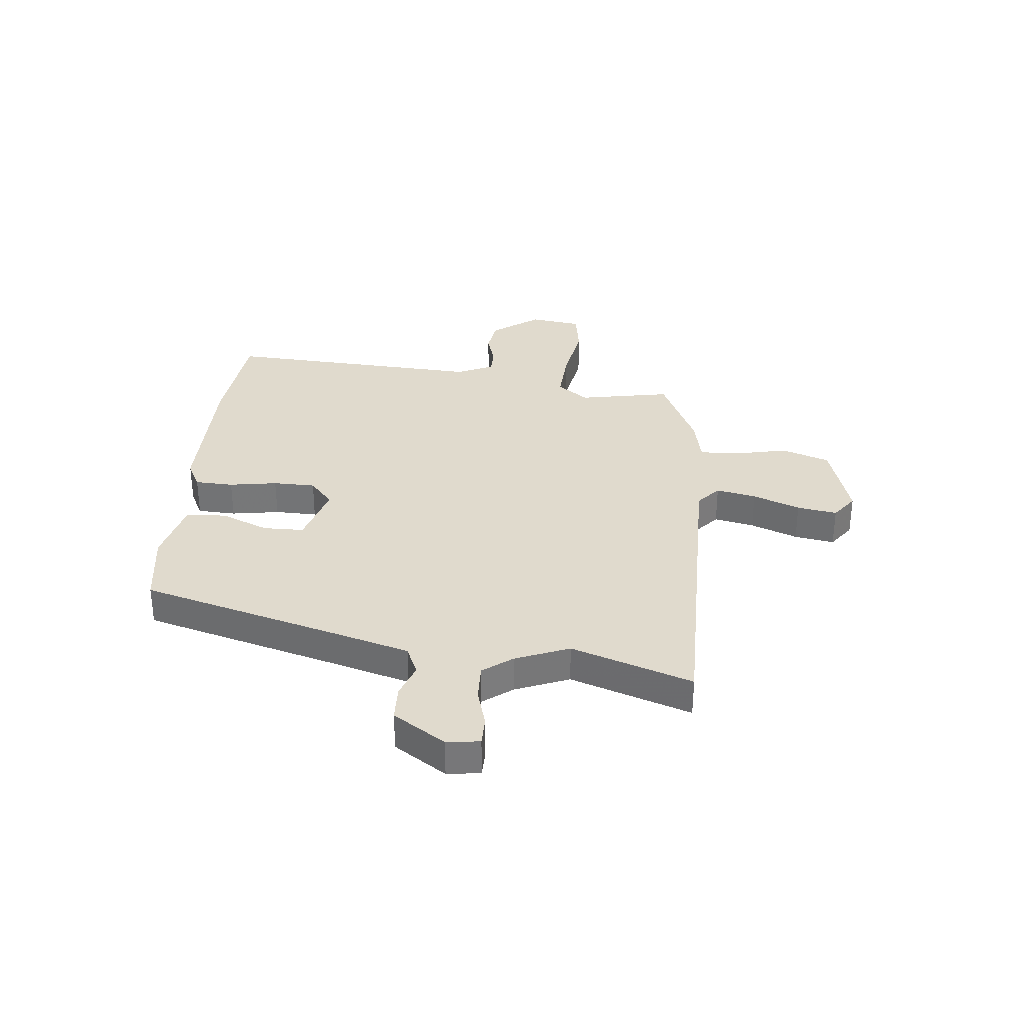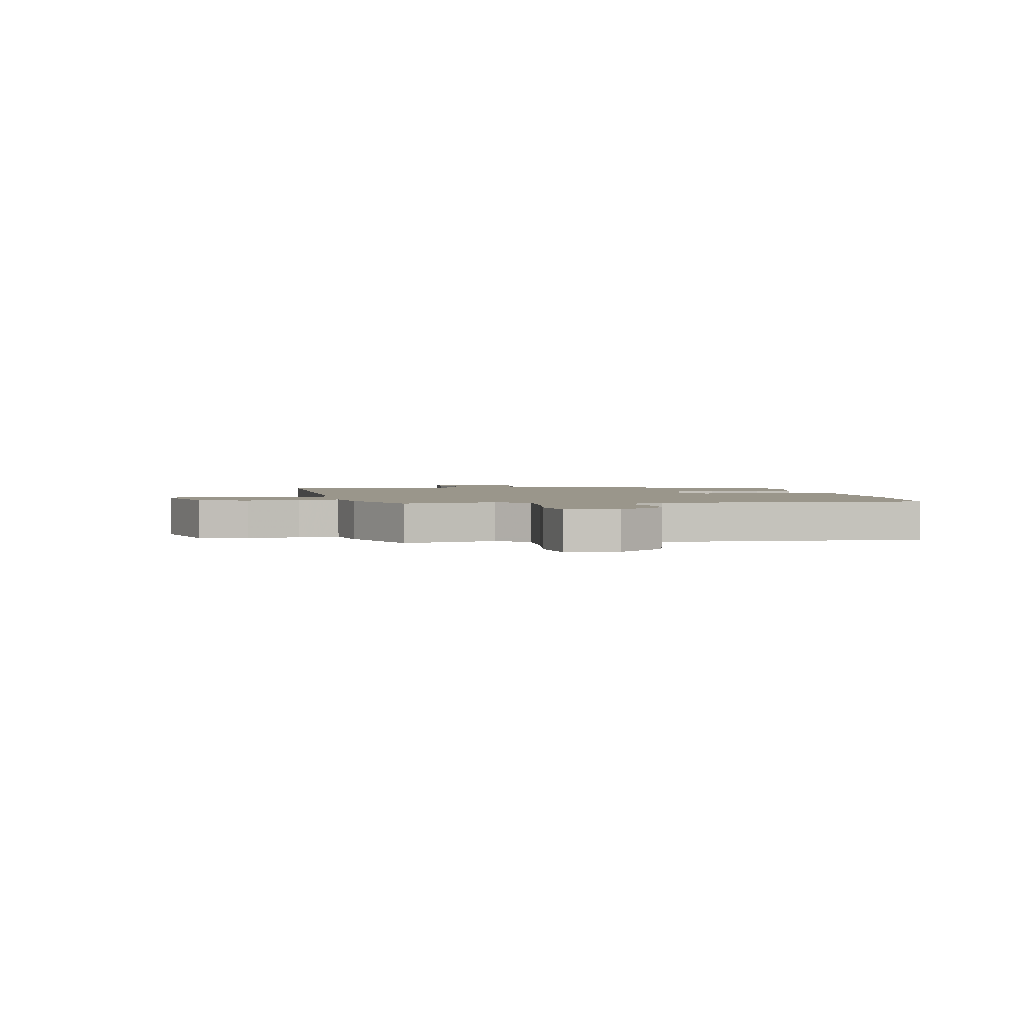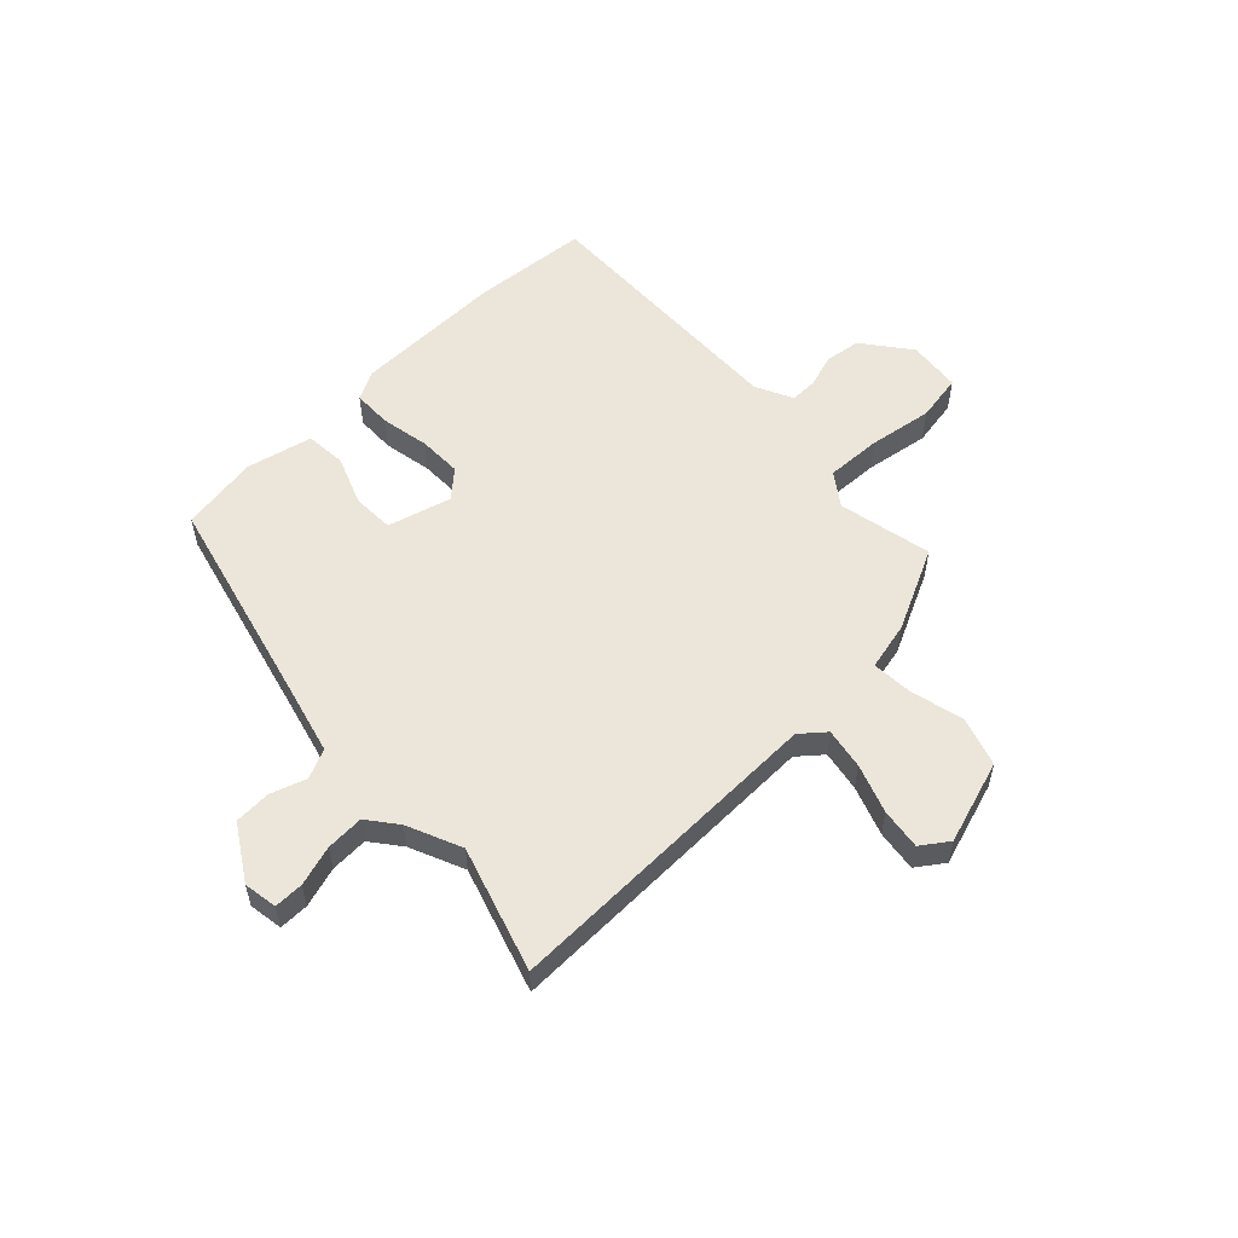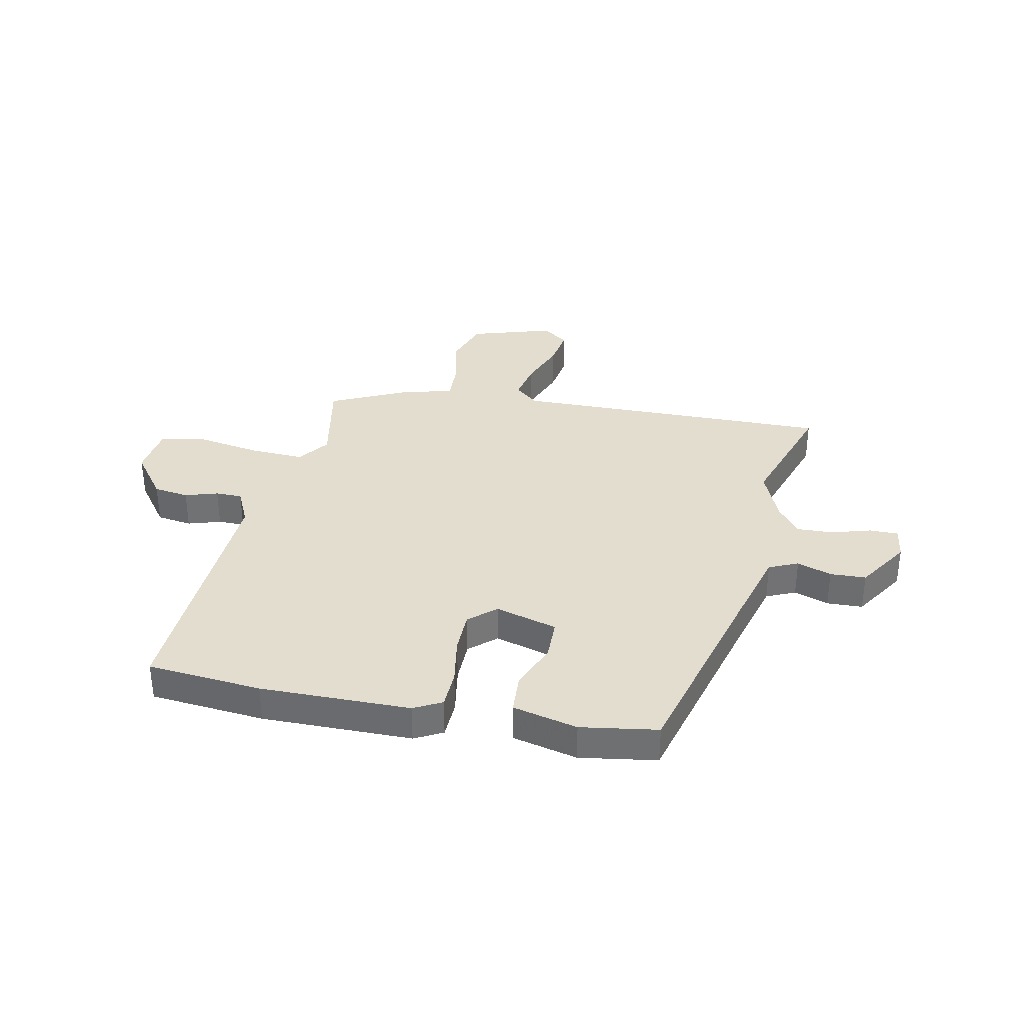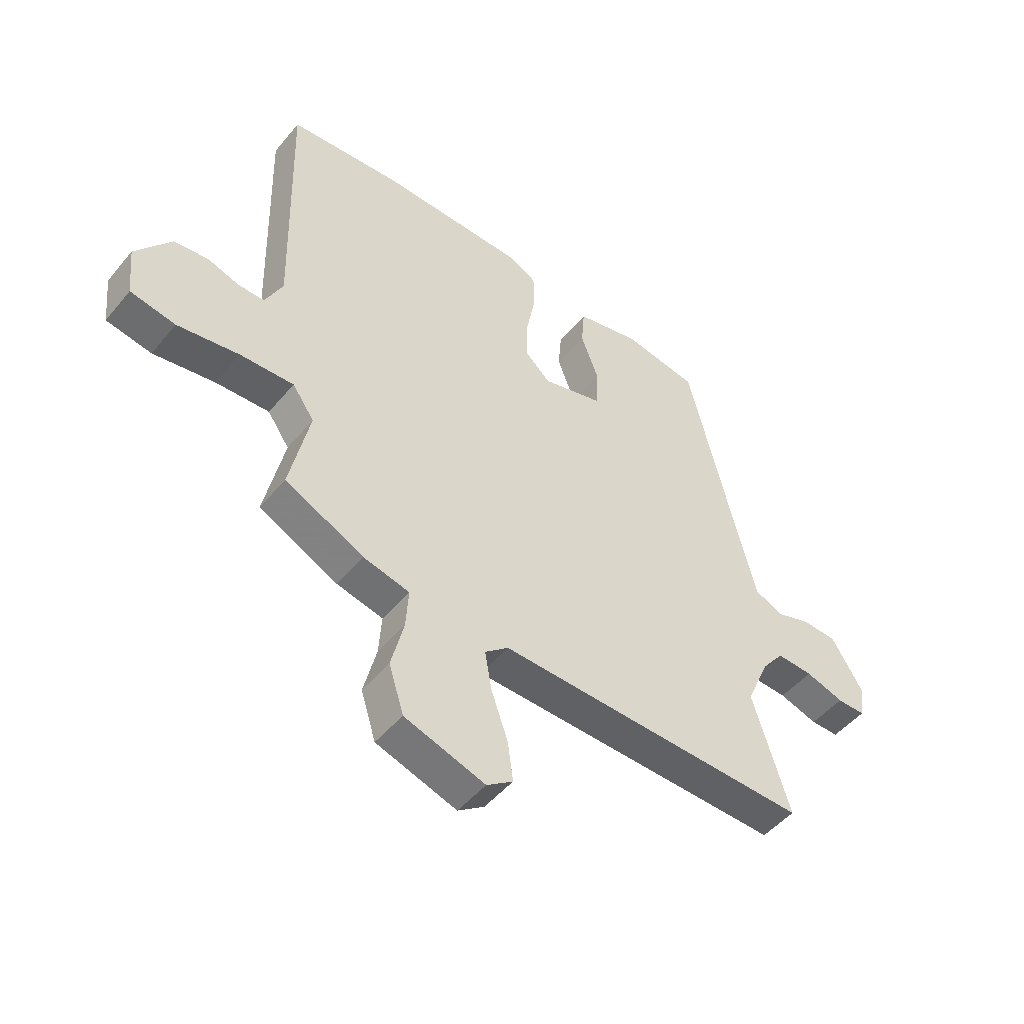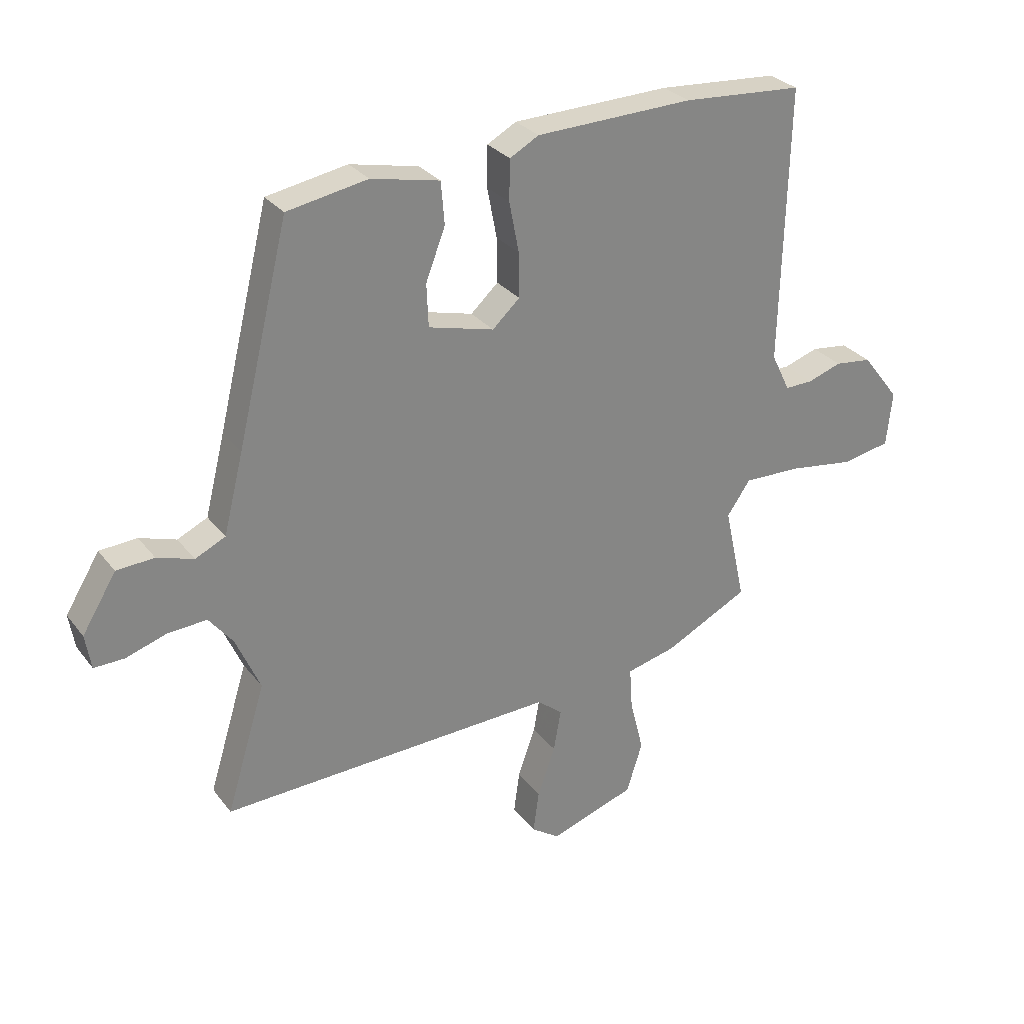
<metadata>
{"format":"obj","ext":"obj","renderer":"f3d","projection":"perspective","resolution":1024,"background":"white","views":[{"elev":33.0,"azim":97.3,"up":"+Y"},{"elev":2.3,"azim":-100.1,"up":"+Y"},{"elev":55.3,"azim":136.7,"up":"+Y"},{"elev":34.8,"azim":12.8,"up":"+Y"},{"elev":-48.6,"azim":-37.7,"up":"+Z"},{"elev":29.0,"azim":150.0,"up":"+Z"}]}
</metadata>
<code>
v 0.369 0.07 0.463
v 0.46 0.07 0.091
v 0.495 0.07 -0.048
v 0.548 0.07 -0.073
v 0.612 0.07 -0.052
v 0.678 0.07 -0.056
v 0.738 0.07 -0.154
v 0.728 0.07 -0.215
v 0.675 0.07 -0.214
v 0.603 0.07 -0.191
v 0.535 0.07 -0.187
v 0.493 0.07 -0.24
v 0.45 0.07 -0.338
v 0.519 0.07 -0.563
v -0.072 0.07 -0.543
v -0.116 0.07 -0.579
v -0.103 0.07 -0.653
v -0.072 0.07 -0.741
v -0.062 0.07 -0.815
v -0.111 0.07 -0.849
v -0.262 0.07 -0.799
v -0.29 0.07 -0.71
v -0.266 0.07 -0.614
v -0.261 0.07 -0.54
v -0.348 0.07 -0.519
v -0.496 0.07 -0.445
v -0.459 0.07 -0.276
v -0.5 0.07 -0.217
v -0.601 0.07 -0.22
v -0.717 0.07 -0.237
v -0.802 0.07 -0.221
v -0.812 0.07 -0.125
v -0.746 0.07 -0.04
v -0.681 0.07 -0.032
v -0.621 0.07 -0.052
v -0.572 0.07 -0.053
v -0.539 0.07 0.014
v -0.551 0.07 0.496
v -0.34 0.07 0.511
v -0.064 0.07 0.503
v -0.013 0.07 0.475
v -0.012 0.07 0.404
v -0.029 0.07 0.316
v -0.03 0.07 0.238
v 0.018 0.07 0.194
v 0.133 0.07 0.224
v 0.136 0.07 0.299
v 0.102 0.07 0.388
v 0.108 0.07 0.462
v 0.228 0.07 0.488
v 0.369 0 0.463
v 0.46 0 0.091
v 0.495 0 -0.048
v 0.548 0 -0.073
v 0.612 0 -0.052
v 0.678 0 -0.056
v 0.738 0 -0.154
v 0.728 0 -0.215
v 0.675 0 -0.214
v 0.603 0 -0.191
v 0.535 0 -0.187
v 0.493 0 -0.24
v 0.45 0 -0.338
v 0.519 0 -0.563
v -0.072 0 -0.543
v -0.116 0 -0.579
v -0.103 0 -0.653
v -0.072 0 -0.741
v -0.062 0 -0.815
v -0.111 0 -0.849
v -0.262 0 -0.799
v -0.29 0 -0.71
v -0.266 0 -0.614
v -0.261 0 -0.54
v -0.348 0 -0.519
v -0.496 0 -0.445
v -0.459 0 -0.276
v -0.5 0 -0.217
v -0.601 0 -0.22
v -0.717 0 -0.237
v -0.802 0 -0.221
v -0.812 0 -0.125
v -0.746 0 -0.04
v -0.681 0 -0.032
v -0.621 0 -0.052
v -0.572 0 -0.053
v -0.539 0 0.014
v -0.551 0 0.496
v -0.34 0 0.511
v -0.064 0 0.503
v -0.013 0 0.475
v -0.012 0 0.404
v -0.029 0 0.316
v -0.03 0 0.238
v 0.018 0 0.194
v 0.133 0 0.224
v 0.136 0 0.299
v 0.102 0 0.388
v 0.108 0 0.462
v 0.228 0 0.488
f 47 48 49 50
f 46 47 50 1
f 40 41 42 43
f 40 43 44
f 37 38 39 40
f 36 37 40 44
f 32 33 34 35
f 32 35 36
f 29 30 31 32
f 28 29 32 36
f 27 28 36 44
f 24 25 26 27
f 20 21 22 23
f 20 23 24
f 17 18 19 20
f 16 17 20 24
f 15 16 24 27
f 13 14 15 27
f 7 8 9 10
f 7 10 11
f 4 5 6 7
f 4 7 11
f 3 4 11 12
f 46 1 2
f 45 46 2 3
f 27 44 45
f 13 27 45
f 3 12 13 45
f 100 99 98 97
f 51 100 97 96
f 93 92 91 90
f 94 93 90
f 90 89 88 87
f 94 90 87 86
f 85 84 83 82
f 86 85 82
f 82 81 80 79
f 86 82 79 78
f 94 86 78 77
f 77 76 75 74
f 73 72 71 70
f 74 73 70
f 70 69 68 67
f 74 70 67 66
f 77 74 66 65
f 77 65 64 63
f 60 59 58 57
f 61 60 57
f 57 56 55 54
f 61 57 54
f 62 61 54 53
f 52 51 96
f 53 52 96 95
f 95 94 77
f 95 77 63
f 95 63 62 53
f 1 51 52 2
f 2 52 53 3
f 3 53 54 4
f 4 54 55 5
f 5 55 56 6
f 6 56 57 7
f 7 57 58 8
f 8 58 59 9
f 9 59 60 10
f 10 60 61 11
f 11 61 62 12
f 12 62 63 13
f 13 63 64 14
f 14 64 65 15
f 15 65 66 16
f 16 66 67 17
f 17 67 68 18
f 18 68 69 19
f 19 69 70 20
f 20 70 71 21
f 21 71 72 22
f 22 72 73 23
f 23 73 74 24
f 24 74 75 25
f 25 75 76 26
f 26 76 77 27
f 27 77 78 28
f 28 78 79 29
f 29 79 80 30
f 30 80 81 31
f 31 81 82 32
f 32 82 83 33
f 33 83 84 34
f 34 84 85 35
f 35 85 86 36
f 36 86 87 37
f 37 87 88 38
f 38 88 89 39
f 39 89 90 40
f 40 90 91 41
f 41 91 92 42
f 42 92 93 43
f 43 93 94 44
f 44 94 95 45
f 45 95 96 46
f 46 96 97 47
f 47 97 98 48
f 48 98 99 49
f 49 99 100 50
f 50 100 51 1

</code>
